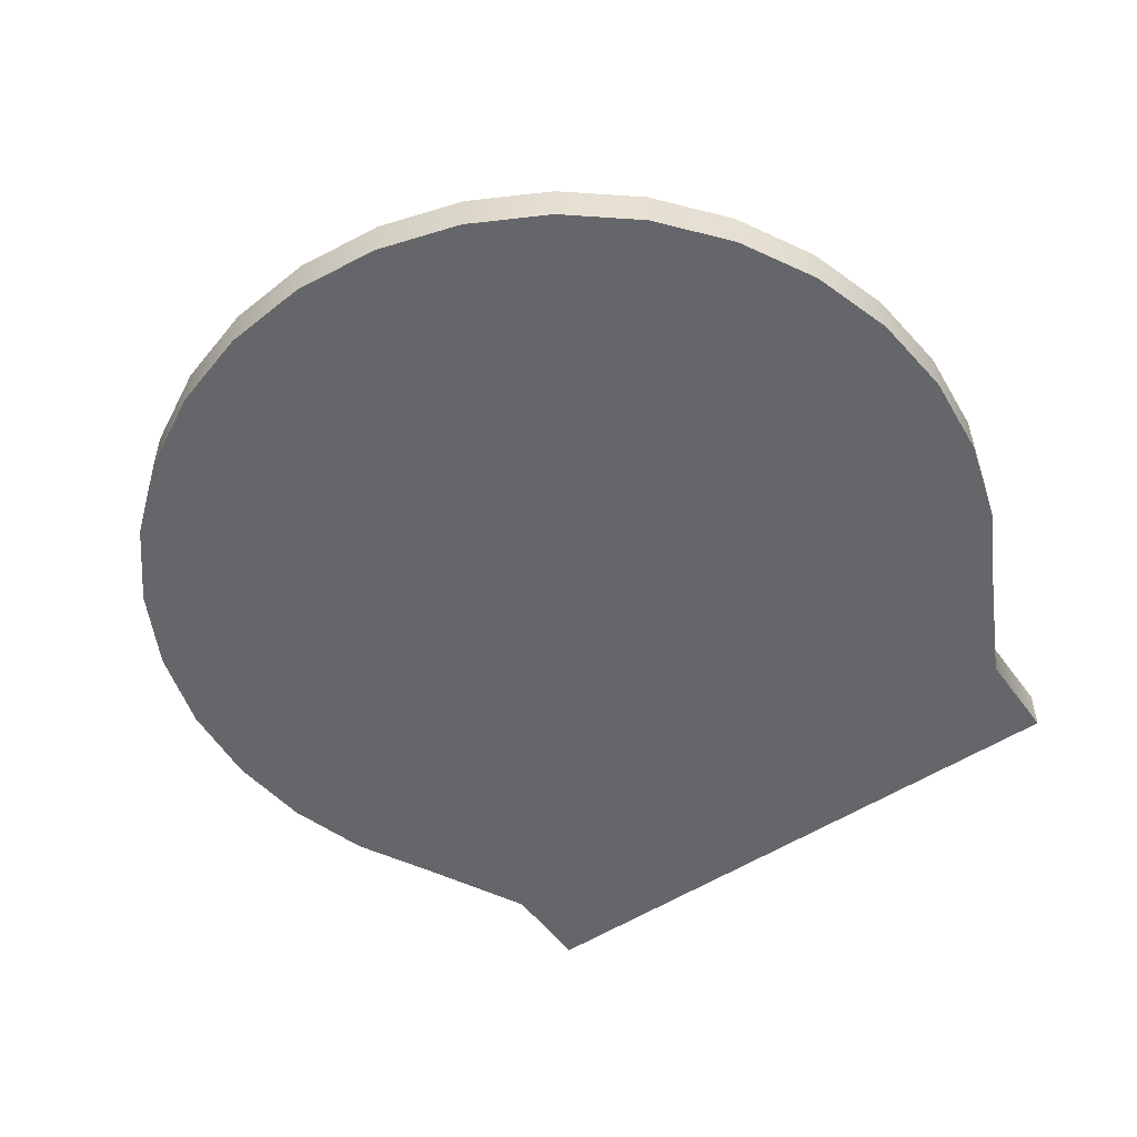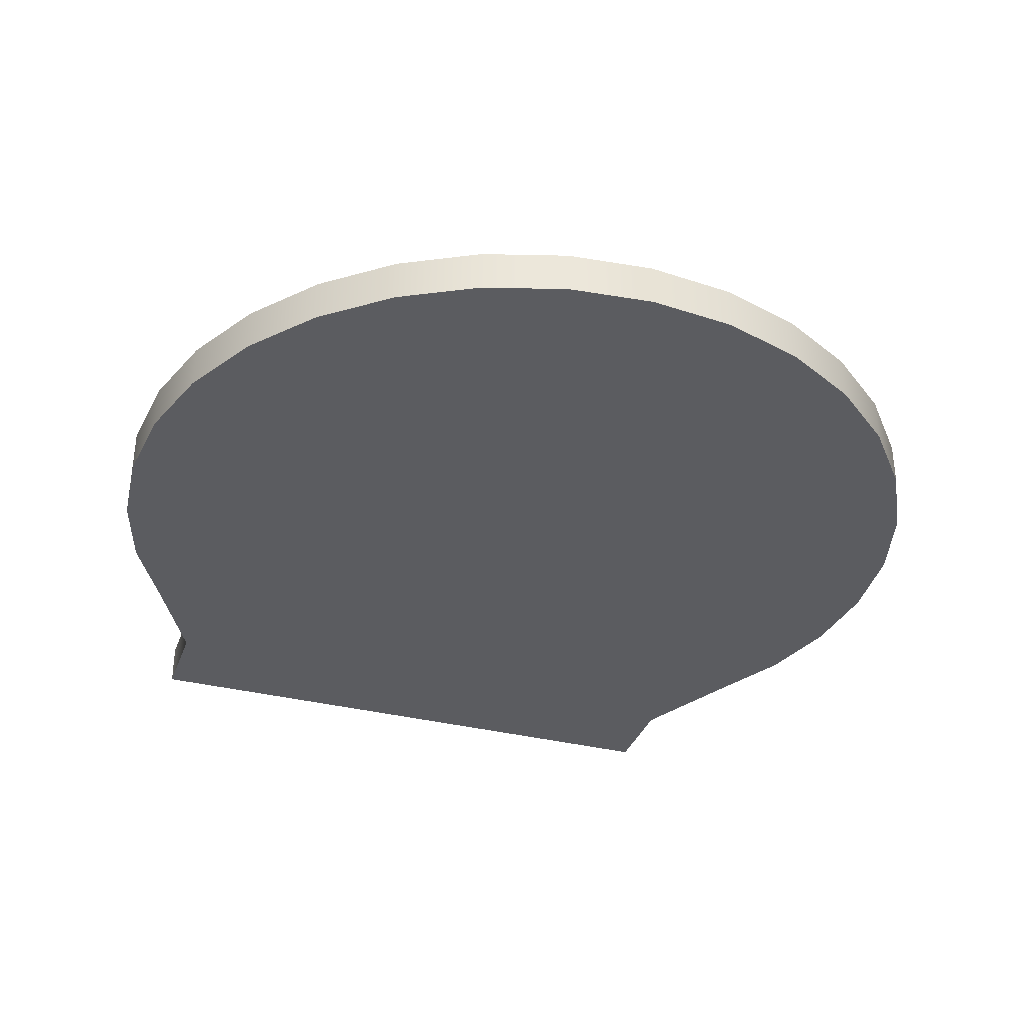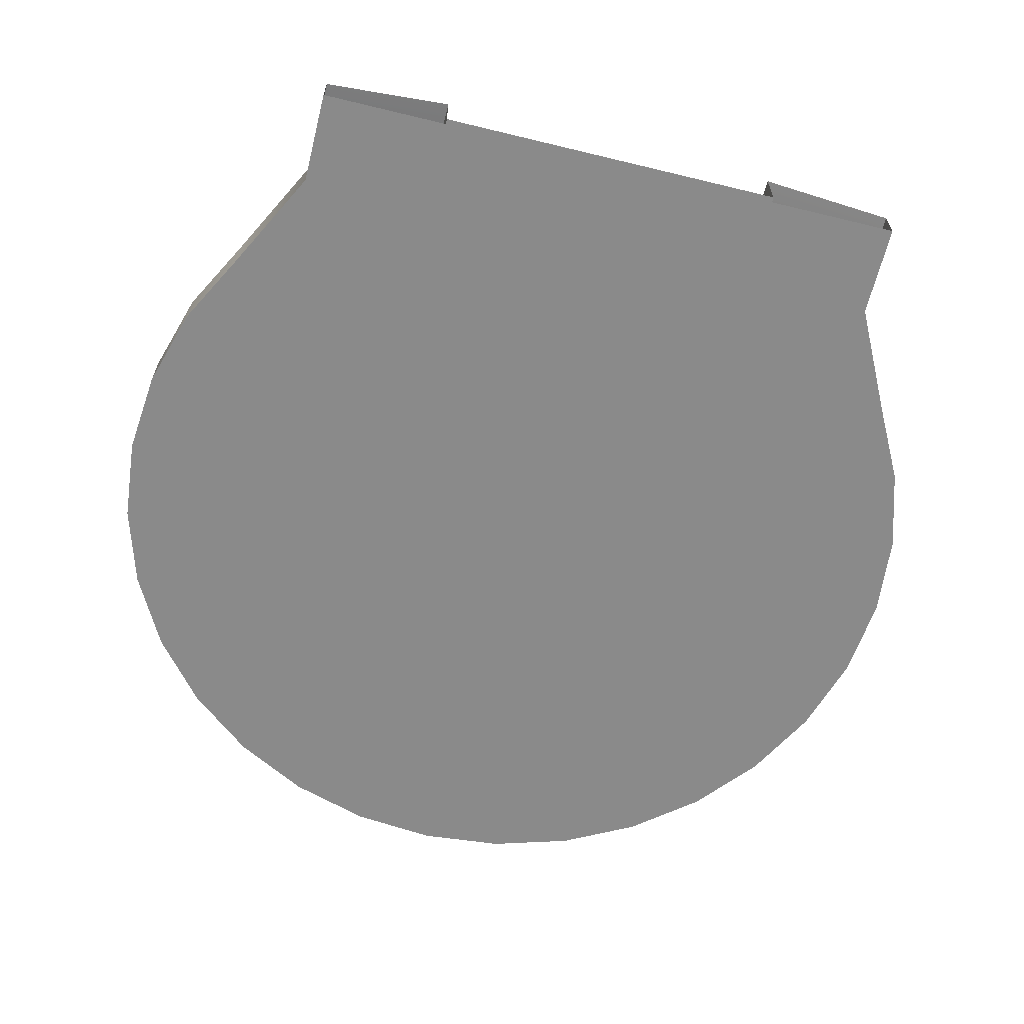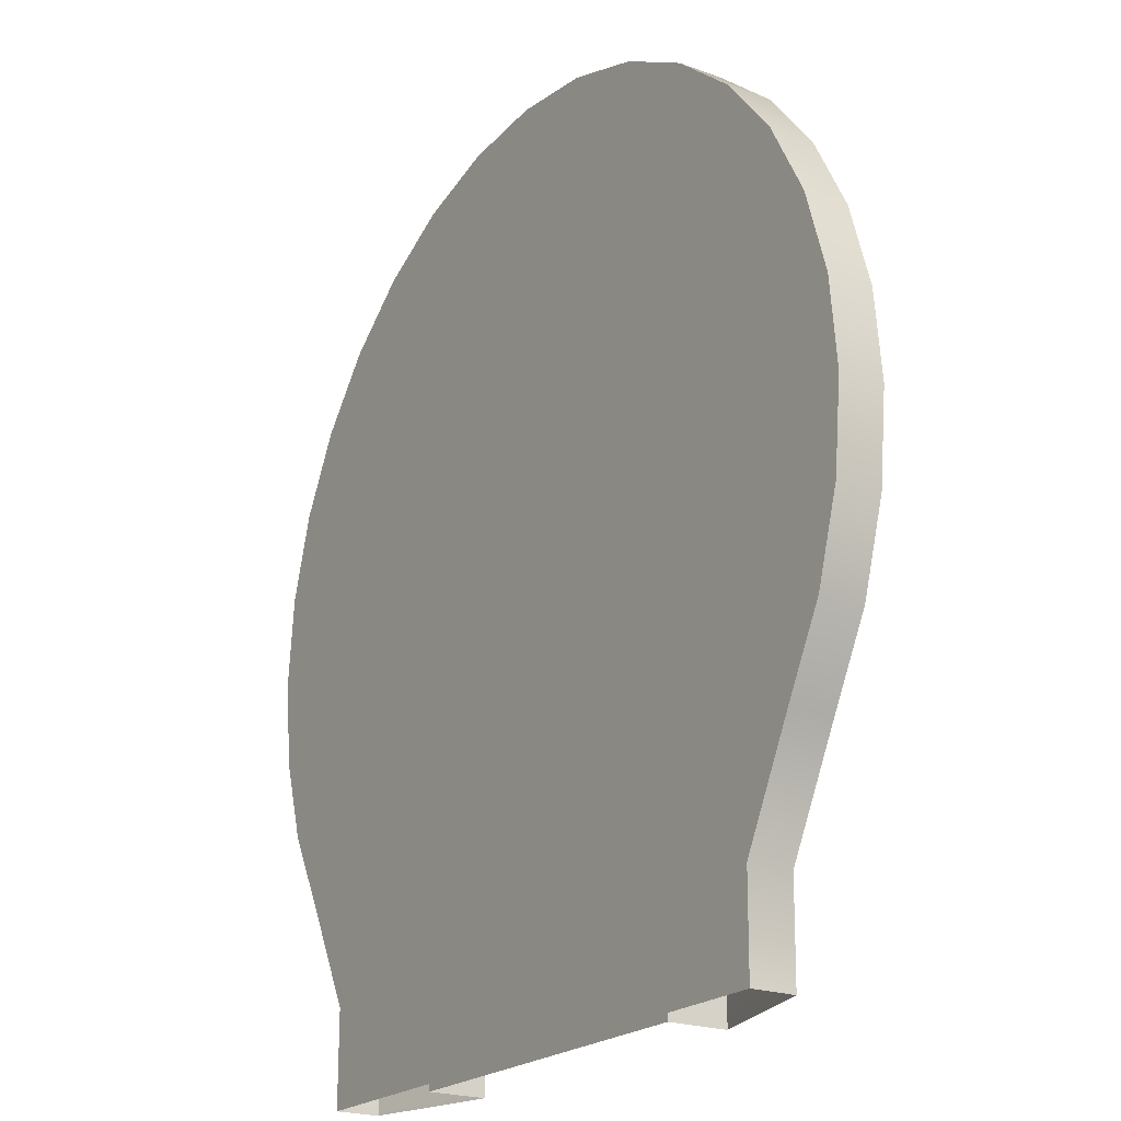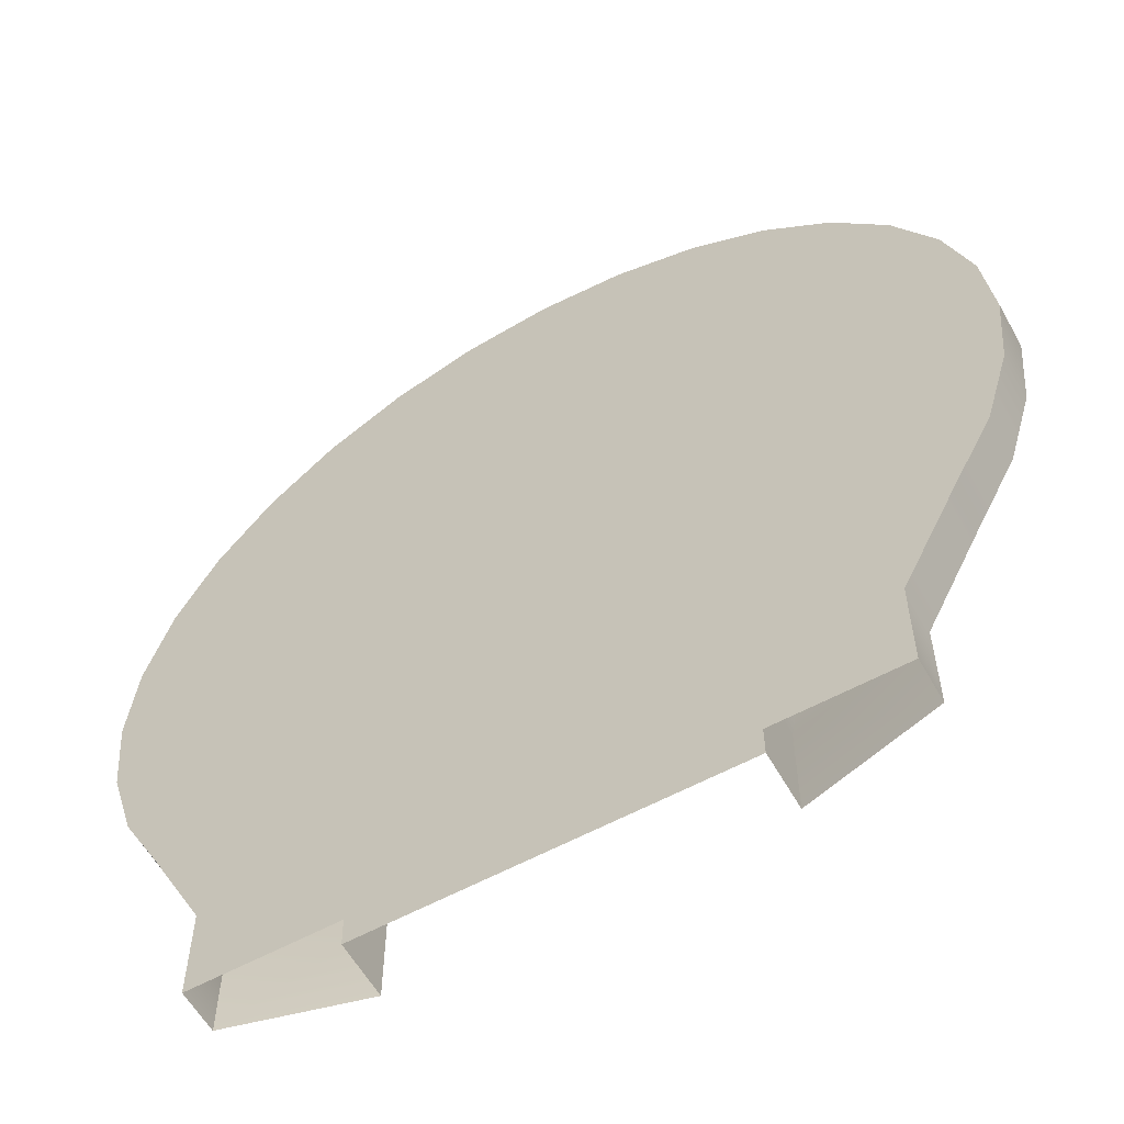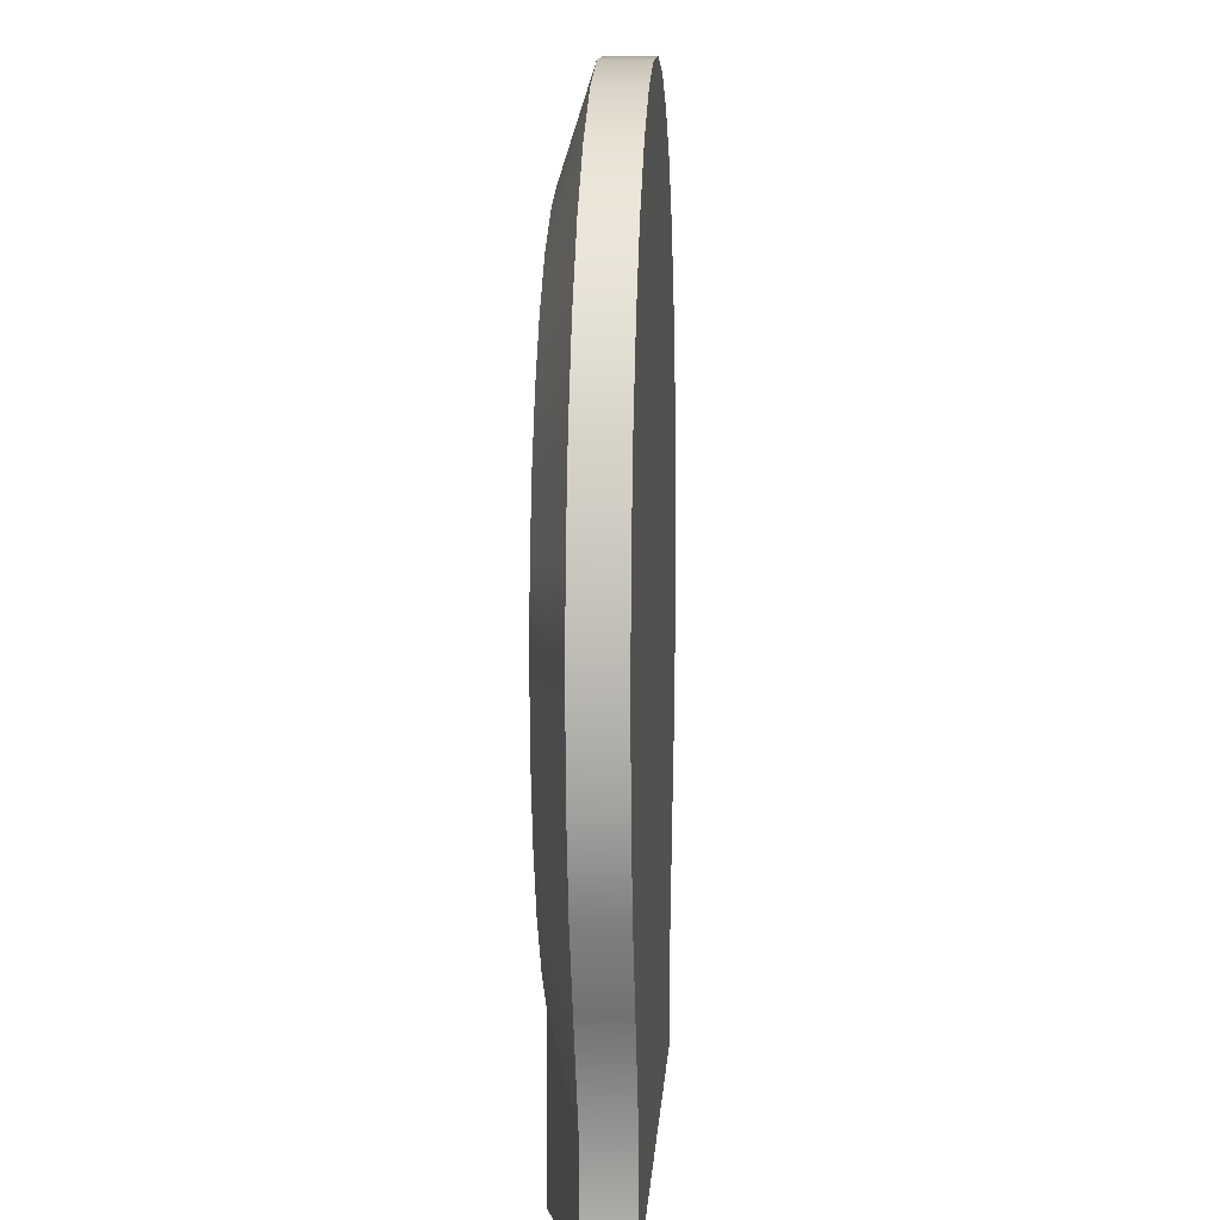
<metadata>
{"format":"obj","ext":"obj","renderer":"f3d","projection":"perspective","resolution":1024,"background":"white","views":[{"elev":-52.1,"azim":35.2,"up":"+Y"},{"elev":-34.7,"azim":-18.5,"up":"+Y"},{"elev":-63.5,"azim":166.2,"up":"+Y"},{"elev":-21.1,"azim":56.8,"up":"+Z"},{"elev":-59.1,"azim":29.3,"up":"+Z"},{"elev":7.0,"azim":-86.8,"up":"+Z"}]}
</metadata>
<code>
g ENV_RoundedServo
v -0.5401 9.09e-05 0.1642
v -0.5403 -1.454e-05 -1.454e-05
v -0.5403 0.07481 -1.454e-05
v -0.5401 0.07544 0.1642
v -0.635 0.07608 0.3488
v -0.635 0.0001963 0.3488
v -0.7056 0.07608 0.481
v -0.7056 0.0001963 0.481
v -0.7492 0.07608 0.6244
v -0.7492 0.0001963 0.6244
v -0.7638 0.07608 0.7735
v -0.7638 0.0001963 0.7735
v -0.7492 0.07608 0.9227
v -0.7492 0.0001963 0.9227
v -0.7056 0.07608 1.066
v -0.7056 0.0001963 1.066
v -0.635 0.07608 1.198
v -0.635 0.0001963 1.198
v -0.5399 0.07608 1.314
v -0.5399 0.0001963 1.314
v -0.4241 0.07608 1.409
v -0.4241 0.0001963 1.409
v -0.2919 0.07608 1.48
v -0.2919 0.0001963 1.48
v -0.1485 0.07608 1.523
v -0.1485 0.0001963 1.523
v 0.0007526 0.07608 1.538
v 0.0007526 0.0001963 1.538
v 0.15 0.0001963 1.523
v 0.15 0.07608 1.523
v 0.2934 0.0001963 1.48
v 0.2934 0.07608 1.48
v 0.4256 0.0001963 1.409
v 0.4256 0.07608 1.409
v 0.5414 0.0001963 1.314
v 0.5414 0.07608 1.314
v 0.6365 0.0001963 1.198
v 0.6365 0.07608 1.198
v 0.7071 0.0001963 1.066
v 0.7071 0.07608 1.066
v 0.7506 0.0001963 0.9227
v 0.7506 0.07608 0.9227
v 0.7653 0.0001963 0.7735
v 0.7653 0.07608 0.7735
v 0.7506 0.0001963 0.6244
v 0.7506 0.07608 0.6244
v 0.7071 0.0001963 0.481
v 0.7071 0.07608 0.481
v 0.6365 0.0001963 0.3488
v 0.6365 0.07608 0.3488
v 0.5409 9.09e-05 0.1642
v 0.5409 0.07544 0.1642
v 0.5403 -1.454e-05 -1.454e-05
v 0.5403 0.07481 -1.454e-05
v 0.3133 0.02916 0.1642
v 1.454e-05 0.03376 -1.454e-05
v 0.3126 0.03394 -1.454e-05
v 0.000366 0.02916 0.1642
v -0.3126 0.03376 -1.454e-05
v -0.3126 0.02916 0.1642
v 0.0007526 0.02916 0.7735
v 0.334 0.02916 0.2749
v -0.3326 0.02916 0.2749
v 0.4249 0.02916 0.3495
v -0.4235 0.02916 0.3495
v 0.4995 0.02916 0.4404
v -0.498 0.02916 0.4404
v 0.5549 0.02916 0.544
v -0.5534 0.02916 0.544
v 0.5891 0.02916 0.6565
v -0.5876 0.02916 0.6565
v 0.6006 0.02916 0.7735
v -0.5991 0.02916 0.7735
v 0.5891 0.02916 0.8905
v -0.5876 0.02916 0.8905
v 0.5549 0.02916 1.003
v -0.5534 0.02916 1.003
v 0.4995 0.02916 1.107
v -0.498 0.02916 1.107
v 0.4249 0.02916 1.198
v -0.4235 0.02916 1.198
v 0.334 0.02916 1.272
v -0.3326 0.02916 1.272
v 0.2304 0.02916 1.328
v -0.2289 0.02916 1.328
v 0.1179 0.02916 1.362
v -0.1164 0.02916 1.362
v 0.0007526 0.02916 1.373
v -0.3126 0.1334 0.1642
v -0.5403 0.07481 -1.454e-05
v -0.3126 0.1334 -1.454e-05
v -0.5401 0.07544 0.1642
v -0.3326 0.1311 0.2749
v -0.4235 0.1311 0.3495
v -0.498 0.1311 0.4404
v -0.635 0.07608 0.3488
v -0.5534 0.1311 0.544
v -0.7056 0.07608 0.481
v -0.5876 0.1311 0.6565
v -0.7492 0.07608 0.6244
v -0.5991 0.1311 0.7735
v -0.7638 0.07608 0.7735
v -0.5876 0.1311 0.8905
v -0.7492 0.07608 0.9227
v -0.5534 0.1311 1.003
v -0.7056 0.07608 1.066
v -0.498 0.1311 1.107
v -0.635 0.07608 1.198
v -0.4235 0.1311 1.198
v -0.5399 0.07608 1.314
v -0.3326 0.1311 1.272
v -0.4241 0.07608 1.409
v -0.2289 0.1311 1.328
v -0.2919 0.07608 1.48
v -0.1164 0.1311 1.362
v -0.1485 0.07608 1.523
v 0.0007526 0.1311 1.373
v 0.0007526 0.07608 1.538
v 0.15 0.07608 1.523
v 0.1179 0.1311 1.362
v 0.2934 0.07608 1.48
v 0.2304 0.1311 1.328
v 0.4256 0.07608 1.409
v 0.334 0.1311 1.272
v 0.5414 0.07608 1.314
v 0.4249 0.1311 1.198
v 0.6365 0.07608 1.198
v 0.4995 0.1311 1.107
v 0.7071 0.07608 1.066
v 0.5549 0.1311 1.003
v 0.7506 0.07608 0.9227
v 0.5891 0.1311 0.8905
v 0.7653 0.07608 0.7735
v 0.6006 0.1311 0.7735
v 0.7506 0.07608 0.6244
v 0.5891 0.1311 0.6565
v 0.7071 0.07608 0.481
v 0.5549 0.1311 0.544
v 0.6365 0.07608 0.3488
v 0.4995 0.1311 0.4404
v 0.5409 0.07544 0.1642
v 0.4249 0.1311 0.3495
v 0.334 0.1311 0.2749
v 0.3133 0.1334 0.1642
v 0.5403 0.07481 -1.454e-05
v 0.3126 0.1334 -1.454e-05
v 0.5409 9.09e-05 0.1642
v 0.5403 -1.454e-05 -1.454e-05
v 0.3126 -1.454e-05 -1.454e-05
v 0.3131 0.00118 0.1642
v 1.454e-05 -1.454e-05 -1.454e-05
v 0.0007526 0.0003721 0.799
v 0.6365 0.0001963 0.3488
v 0.7071 0.0001963 0.481
v 0.7506 0.0001963 0.6244
v 0.7653 0.0001963 0.7735
v 0.7506 0.0001963 0.9227
v 0.7071 0.0001963 1.066
v 0.6365 0.0001963 1.198
v 0.5414 0.0001963 1.314
v 0.4256 0.0001963 1.409
v 0.2934 0.0001963 1.48
v 0.15 0.0001963 1.523
v 0.0007526 0.0001963 1.538
v -0.1485 0.0001963 1.523
v -0.2919 0.0001963 1.48
v -0.4241 0.0001963 1.409
v -0.5399 0.0001963 1.314
v -0.635 0.0001963 1.198
v -0.7056 0.0001963 1.066
v -0.7492 0.0001963 0.9227
v -0.7638 0.0001963 0.7735
v -0.7492 0.0001963 0.6244
v -0.7056 0.0001963 0.481
v -0.635 0.0001963 0.3488
v -0.5401 9.09e-05 0.1642
v -0.3123 0.00118 0.1642
v -0.5403 -1.454e-05 -1.454e-05
v -0.3126 -1.454e-05 -1.454e-05
v 0.000366 0.00118 0.1642
v -0.3126 0.03376 -1.454e-05
v -0.3126 0.1334 0.1642
v -0.3126 0.1334 -1.454e-05
v -0.3126 0.02916 0.1642
v -0.3326 0.02916 0.2749
v -0.3326 0.1311 0.2749
v 0.3133 0.1334 0.1642
v 0.3126 0.03394 -1.454e-05
v 0.3126 0.1334 -1.454e-05
v 0.3133 0.02916 0.1642
v 0.334 0.02916 0.2749
v 0.334 0.1311 0.2749
v 0.334 0.1311 0.2749
v 0.4249 0.02916 0.3495
v 0.334 0.02916 0.2749
v 0.4249 0.1311 0.3495
v 0.4995 0.02916 0.4404
v 0.4995 0.1311 0.4404
v 0.5549 0.02916 0.544
v 0.5549 0.1311 0.544
v 0.5891 0.02916 0.6565
v 0.5891 0.1311 0.6565
v 0.6006 0.02916 0.7735
v 0.6006 0.1311 0.7735
v 0.5891 0.02916 0.8905
v 0.5891 0.1311 0.8905
v 0.5549 0.02916 1.003
v 0.5549 0.1311 1.003
v 0.4995 0.02916 1.107
v 0.4995 0.1311 1.107
v 0.4249 0.02916 1.198
v 0.4249 0.1311 1.198
v 0.334 0.02916 1.272
v 0.334 0.1311 1.272
v 0.2304 0.02916 1.328
v 0.2304 0.1311 1.328
v 0.1179 0.02916 1.362
v 0.1179 0.1311 1.362
v 0.0007526 0.02916 1.373
v 0.0007526 0.1311 1.373
v -0.1164 0.1311 1.362
v -0.1164 0.02916 1.362
v -0.2289 0.1311 1.328
v -0.2289 0.02916 1.328
v -0.3326 0.1311 1.272
v -0.3326 0.02916 1.272
v -0.4235 0.1311 1.198
v -0.4235 0.02916 1.198
v -0.498 0.1311 1.107
v -0.498 0.02916 1.107
v -0.5534 0.1311 1.003
v -0.5534 0.02916 1.003
v -0.5876 0.1311 0.8905
v -0.5876 0.02916 0.8905
v -0.5991 0.1311 0.7735
v -0.5991 0.02916 0.7735
v -0.5876 0.1311 0.6565
v -0.5876 0.02916 0.6565
v -0.5534 0.1311 0.544
v -0.5534 0.02916 0.544
v -0.498 0.1311 0.4404
v -0.498 0.02916 0.4404
v -0.4235 0.1311 0.3495
v -0.4235 0.02916 0.3495
v -0.3326 0.1311 0.2749
v -0.3326 0.02916 0.2749
g ENV_RoundedServo_0
f 3 2 1
f 4 3 1
f 5 4 1
f 6 5 1
f 7 5 6
f 8 7 6
f 9 7 8
f 10 9 8
f 11 9 10
f 12 11 10
f 13 11 12
f 14 13 12
f 15 13 14
f 16 15 14
f 17 15 16
f 18 17 16
f 19 17 18
f 20 19 18
f 21 19 20
f 22 21 20
f 23 21 22
f 24 23 22
f 25 23 24
f 26 25 24
f 27 25 26
f 28 27 26
f 27 28 29
f 30 27 29
f 30 29 31
f 32 30 31
f 32 31 33
f 34 32 33
f 34 33 35
f 36 34 35
f 36 35 37
f 38 36 37
f 38 37 39
f 40 38 39
f 40 39 41
f 42 40 41
f 42 41 43
f 44 42 43
f 44 43 45
f 46 44 45
f 46 45 47
f 48 46 47
f 48 47 49
f 50 48 49
f 50 49 51
f 52 50 51
f 52 51 53
f 54 52 53
f 57 56 55
f 56 58 55
f 56 59 58
f 59 60 58
f 55 58 61
f 58 60 61
f 62 55 61
f 60 63 61
f 61 64 62
f 65 61 63
f 61 66 64
f 67 61 65
f 61 68 66
f 69 61 67
f 61 70 68
f 71 61 69
f 61 72 70
f 73 61 71
f 61 74 72
f 75 61 73
f 61 76 74
f 77 61 75
f 61 78 76
f 79 61 77
f 61 80 78
f 81 61 79
f 61 82 80
f 83 61 81
f 61 84 82
f 85 61 83
f 61 86 84
f 87 61 85
f 61 88 86
f 88 61 87
f 91 90 89
f 90 92 89
f 89 92 93
f 92 94 93
f 95 94 92
f 96 95 92
f 97 95 96
f 98 97 96
f 99 97 98
f 100 99 98
f 101 99 100
f 102 101 100
f 103 101 102
f 104 103 102
f 105 103 104
f 106 105 104
f 107 105 106
f 108 107 106
f 109 107 108
f 110 109 108
f 111 109 110
f 112 111 110
f 113 111 112
f 114 113 112
f 115 113 114
f 116 115 114
f 117 115 116
f 118 117 116
f 117 118 119
f 120 117 119
f 120 119 121
f 122 120 121
f 122 121 123
f 124 122 123
f 124 123 125
f 126 124 125
f 126 125 127
f 128 126 127
f 128 127 129
f 130 128 129
f 130 129 131
f 132 130 131
f 132 131 133
f 134 132 133
f 134 133 135
f 136 134 135
f 136 135 137
f 138 136 137
f 138 137 139
f 140 138 139
f 140 139 141
f 142 140 141
f 142 141 143
f 141 144 143
f 144 141 145
f 146 144 145
f 149 148 147
f 150 149 147
f 149 150 151
f 152 150 147
f 152 147 153
f 152 153 154
f 152 154 155
f 152 155 156
f 152 156 157
f 152 157 158
f 152 158 159
f 152 159 160
f 152 160 161
f 152 161 162
f 152 162 163
f 152 163 164
f 165 152 164
f 166 152 165
f 167 152 166
f 168 152 167
f 169 152 168
f 170 152 169
f 171 152 170
f 172 152 171
f 173 152 172
f 174 152 173
f 175 152 174
f 176 152 175
f 177 152 176
f 177 176 178
f 179 177 178
f 180 152 177
f 180 177 179
f 152 180 150
f 151 180 179
f 150 180 151
f 183 182 181
f 182 184 181
f 184 182 185
f 182 186 185
f 189 188 187
f 188 190 187
f 187 190 191
f 192 187 191
f 195 194 193
f 194 196 193
f 194 197 196
f 197 198 196
f 197 199 198
f 199 200 198
f 199 201 200
f 201 202 200
f 201 203 202
f 203 204 202
f 203 205 204
f 205 206 204
f 205 207 206
f 207 208 206
f 207 209 208
f 209 210 208
f 209 211 210
f 211 212 210
f 211 213 212
f 213 214 212
f 213 215 214
f 215 216 214
f 215 217 216
f 217 218 216
f 217 219 218
f 219 220 218
f 220 219 221
f 219 222 221
f 221 222 223
f 222 224 223
f 223 224 225
f 224 226 225
f 225 226 227
f 226 228 227
f 227 228 229
f 228 230 229
f 229 230 231
f 230 232 231
f 231 232 233
f 232 234 233
f 233 234 235
f 234 236 235
f 235 236 237
f 236 238 237
f 237 238 239
f 238 240 239
f 239 240 241
f 240 242 241
f 241 242 243
f 242 244 243
f 243 244 245
f 244 246 245

</code>
